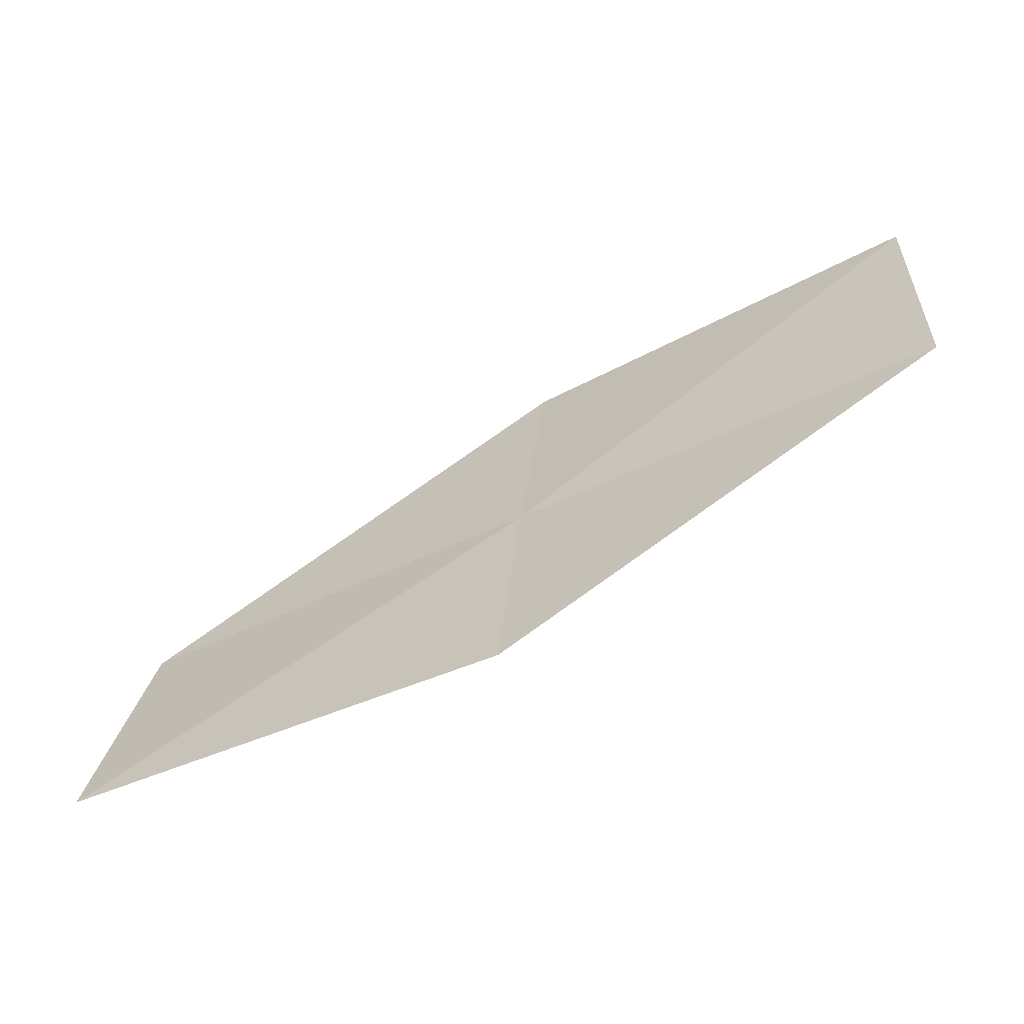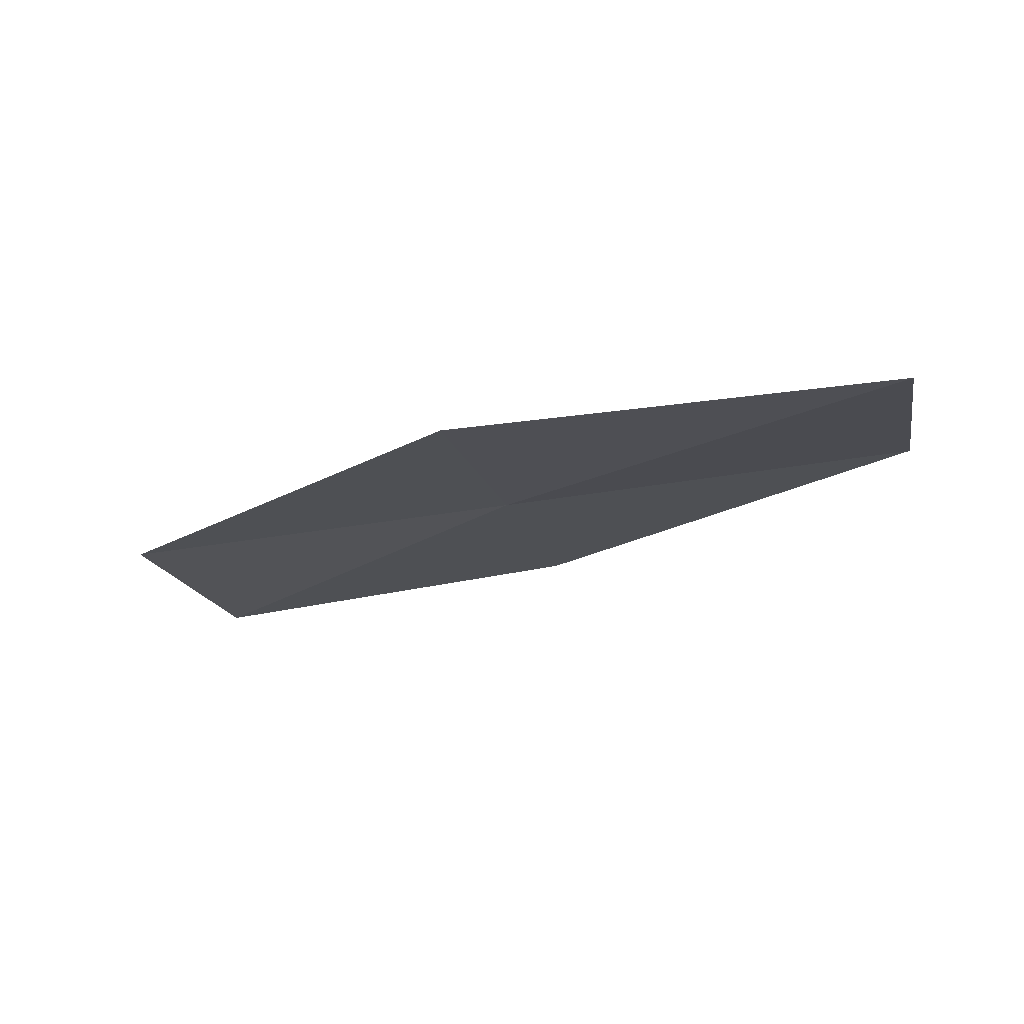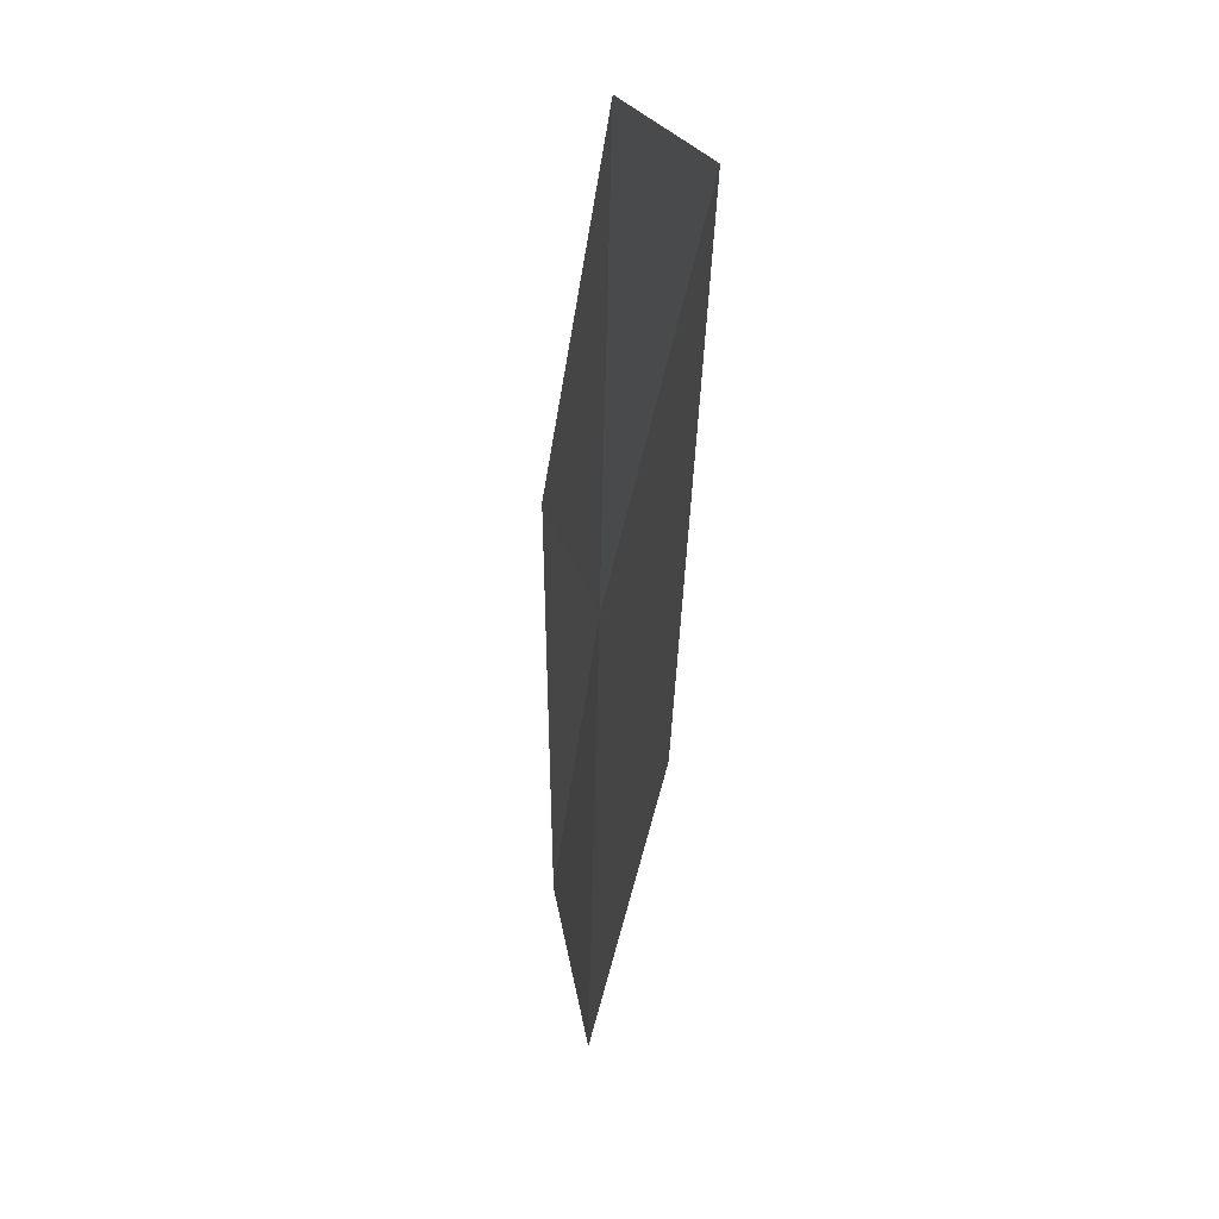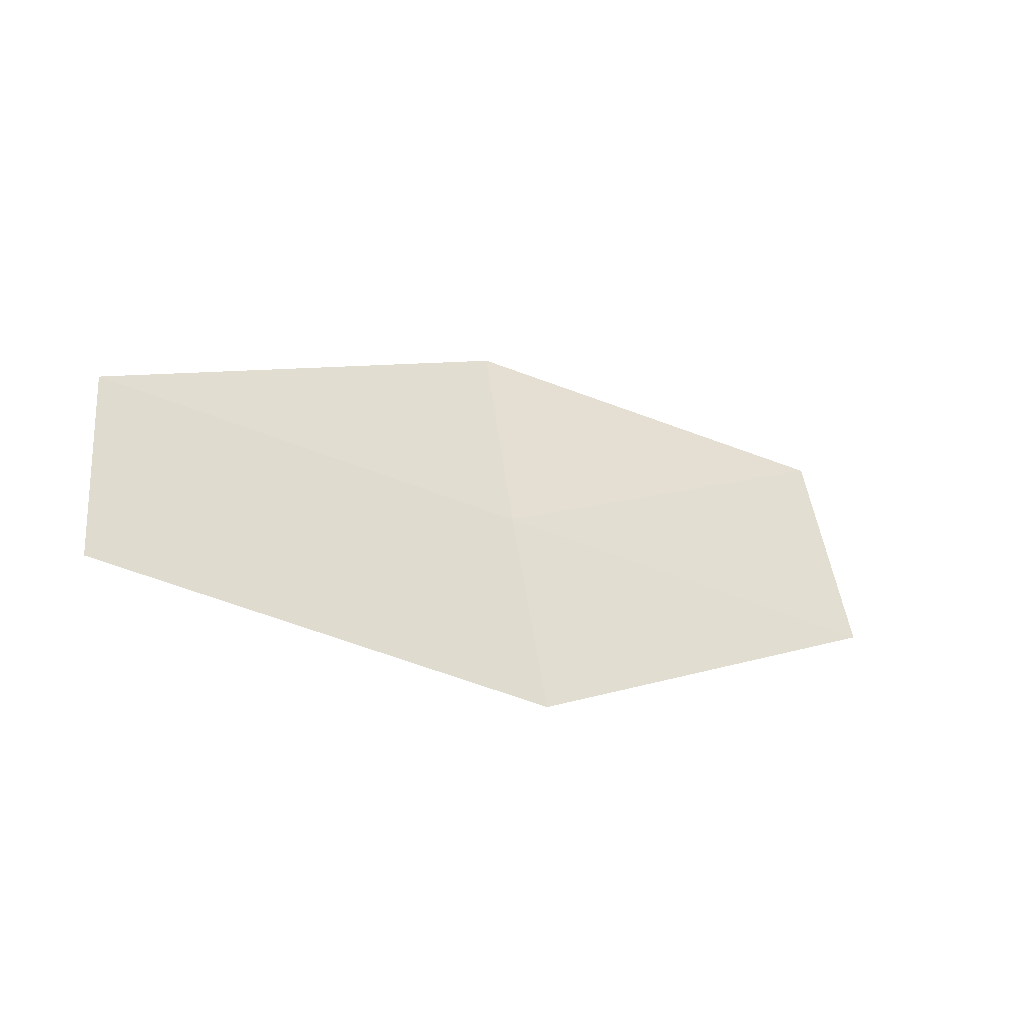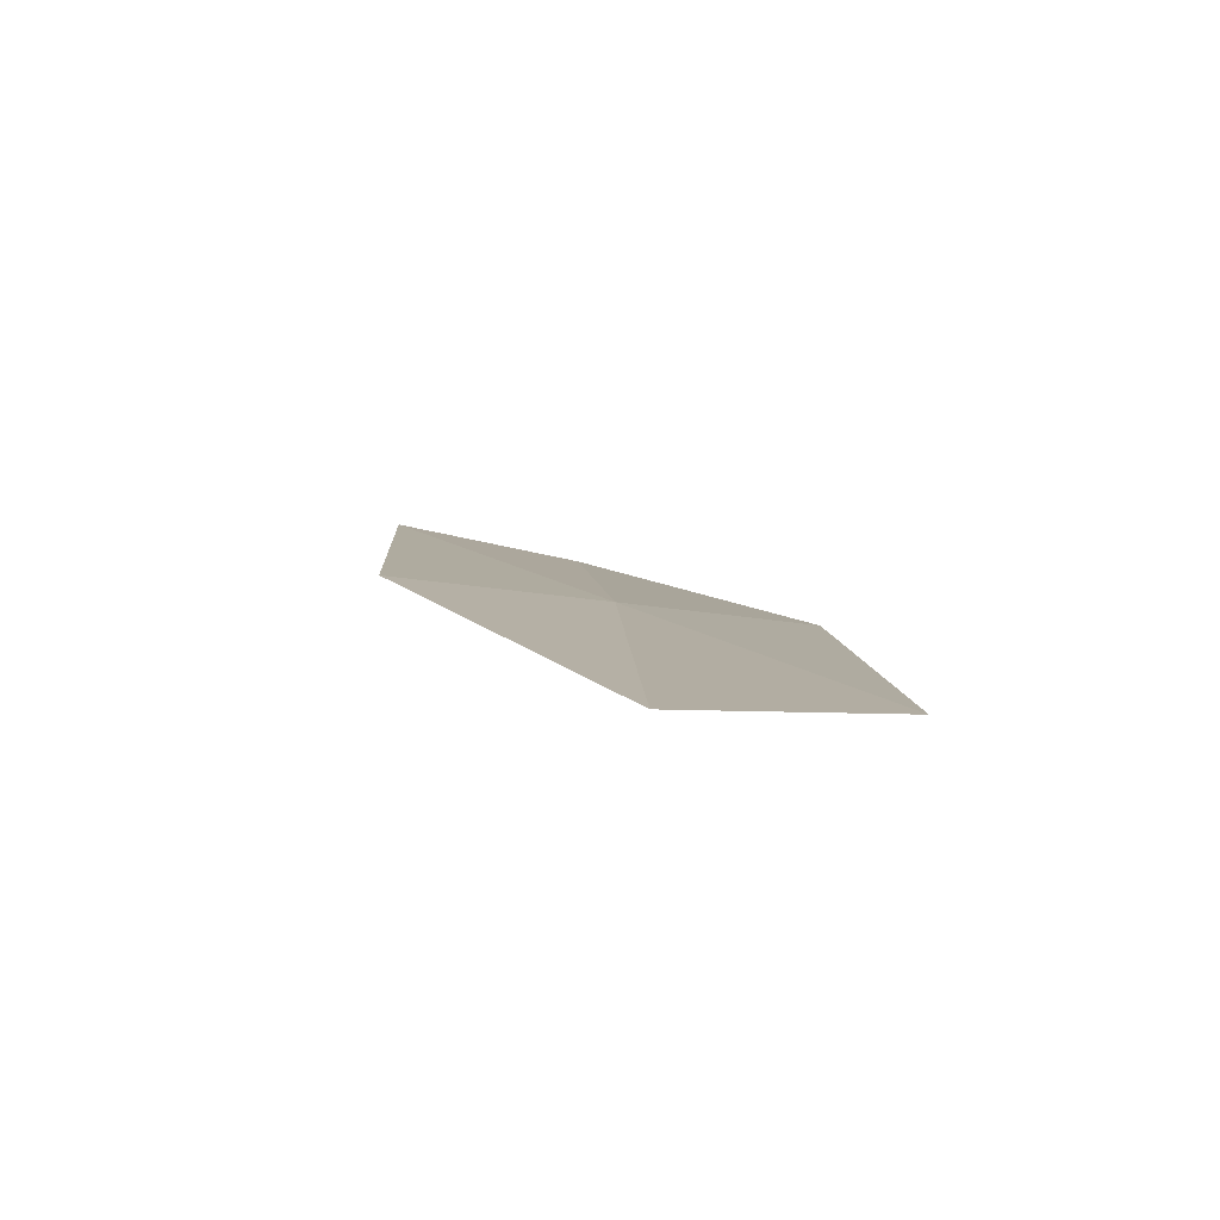
<metadata>
{"format":"obj","ext":"obj","renderer":"f3d","projection":"perspective","resolution":1024,"background":"white","views":[{"elev":-47.9,"azim":29.0,"up":"+Z"},{"elev":-31.1,"azim":-165.4,"up":"+Y"},{"elev":-64.4,"azim":-91.4,"up":"+Z"},{"elev":-34.5,"azim":-31.5,"up":"+Z"},{"elev":13.5,"azim":57.5,"up":"+Y"}]}
</metadata>
<code>
v -6.478 -13.97 35.5
v -6.425 -14.55 32.93
v -11.35 -14.74 32.93
v -11.23 -13.98 35.5
v -6.474 -13.39 38.11
v -1.725 -13.97 35.5
v -1.917 -13.57 38.11
f 1 3 2
f 1 4 3
f 1 5 4
f 1 2 6
f 1 6 7
f 1 7 5

</code>
